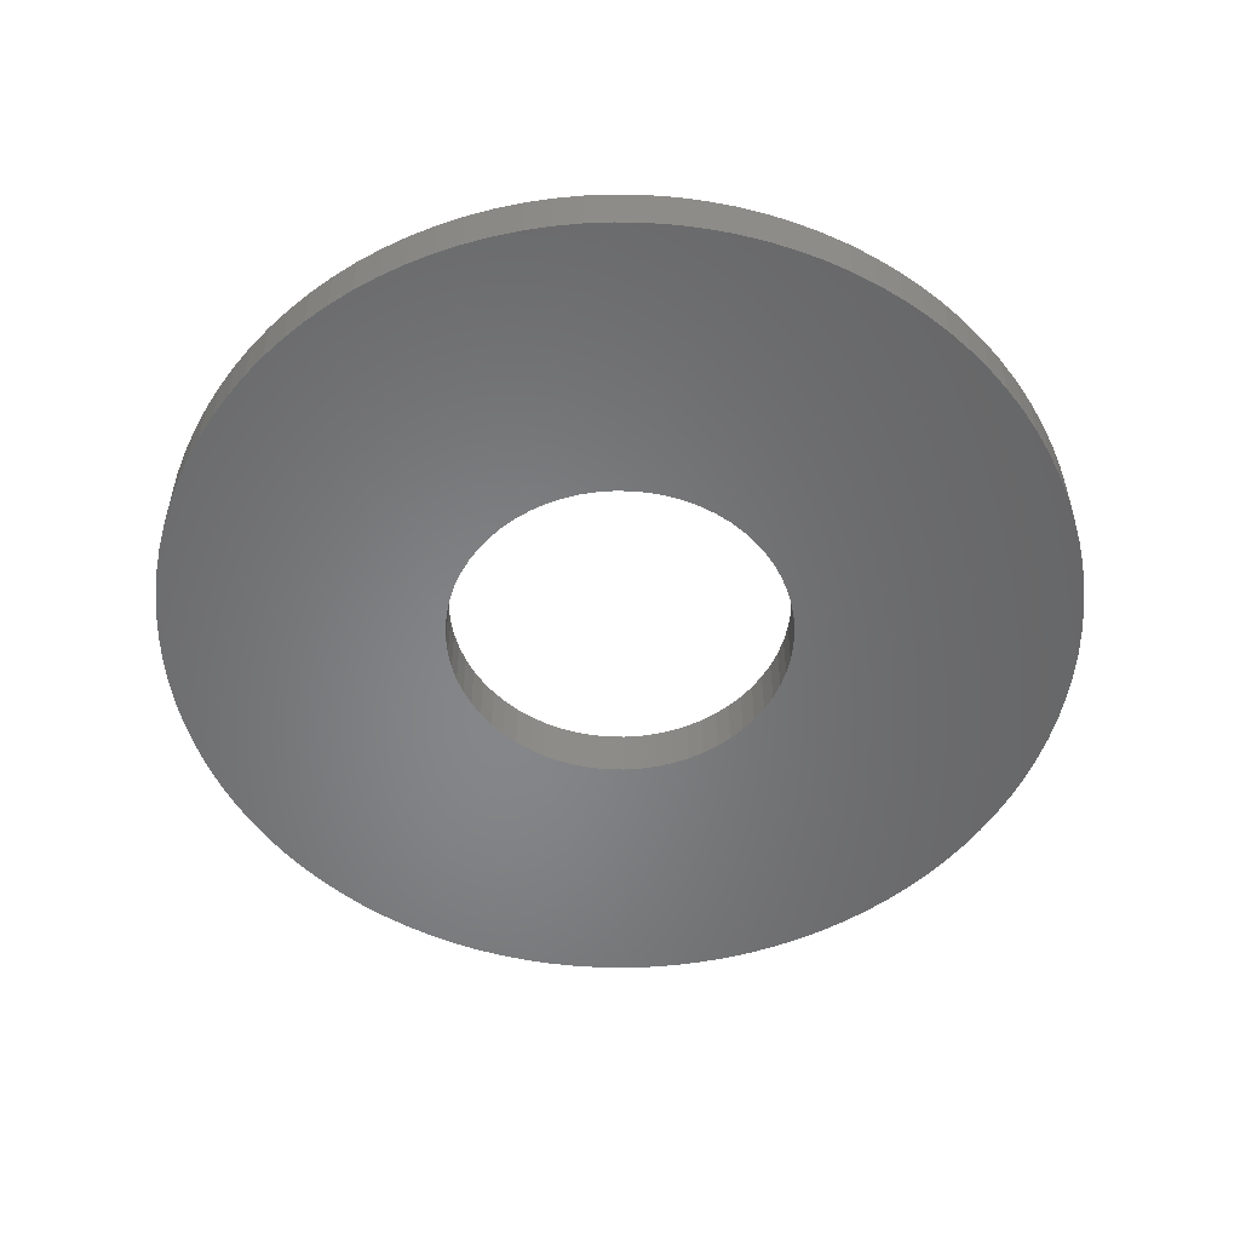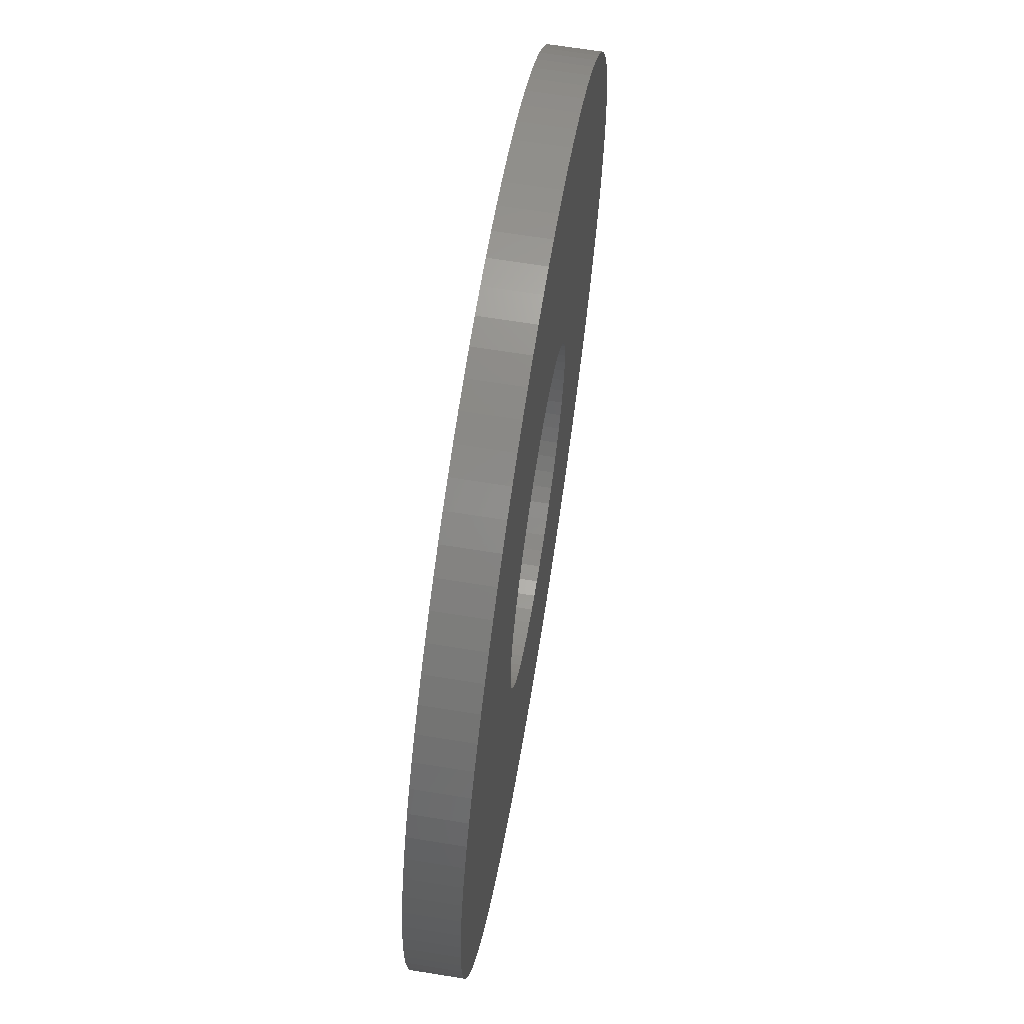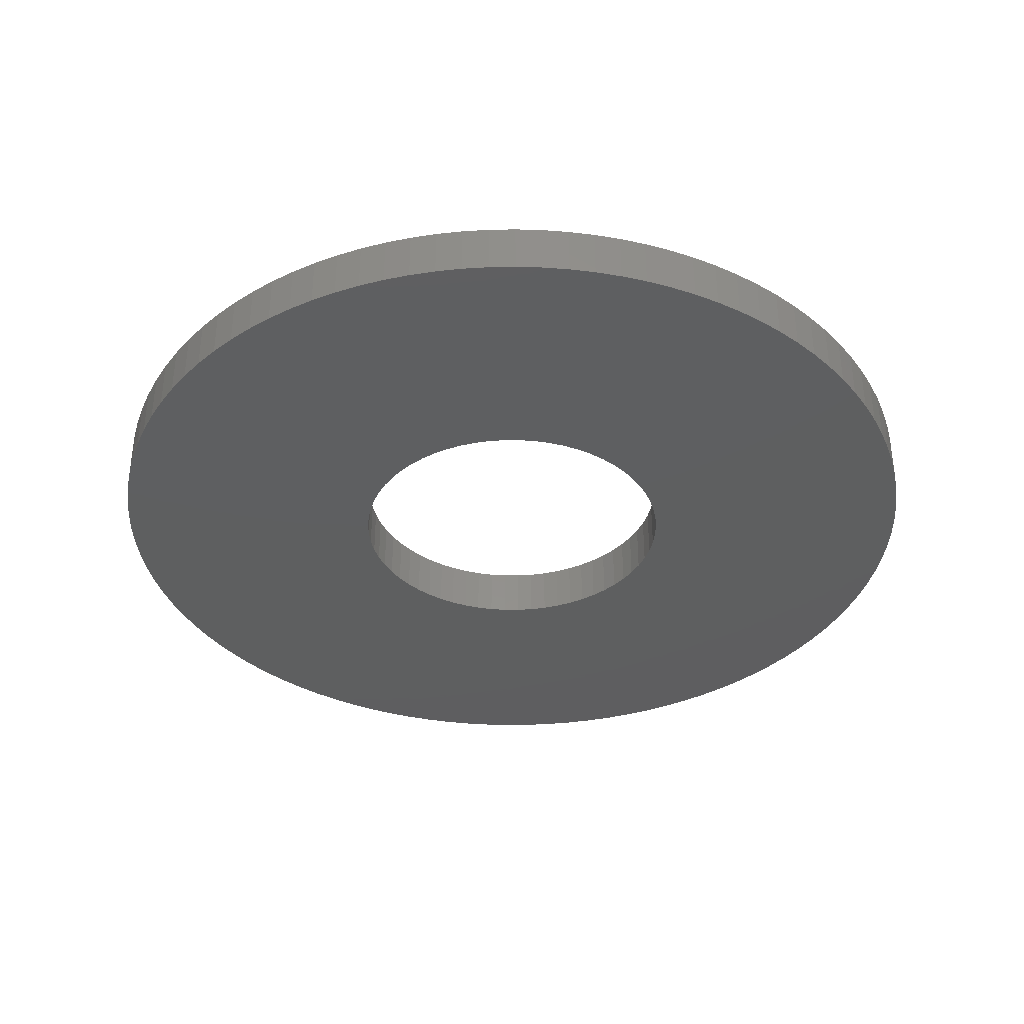
<metadata>
{"format":"stl","ext":"stl","renderer":"f3d","projection":"perspective","resolution":1024,"background":"white","views":[{"elev":-53.3,"azim":-99.8,"up":"+Y"},{"elev":66.4,"azim":99.2,"up":"+Z"},{"elev":-36.6,"azim":120.7,"up":"+Y"}]}
</metadata>
<code>
# stl→obj: 336 verts, 672 faces
v -0.1294 0.04 0.01274
v -0.1294 0 0.01274
v -0.13 0.04 0
v -0.13 0 0
v -0.1294 0.04 -0.01274
v -0.1294 0 -0.01274
v -0.1275 0.04 -0.02536
v -0.1275 0 -0.02536
v -0.1244 0.04 -0.03774
v -0.1244 0 -0.03774
v -0.1201 0.04 -0.04975
v -0.1201 0 -0.04975
v -0.1147 0.04 -0.06128
v -0.1147 0 -0.06128
v -0.1081 0.04 -0.07222
v -0.1081 0 -0.07222
v -0.1005 0.04 -0.08247
v -0.1005 0 -0.08247
v -0.09192 0.04 -0.09192
v -0.09192 0 -0.09192
v -0.08247 0.04 -0.1005
v -0.08247 0 -0.1005
v -0.07222 0.04 -0.1081
v -0.07222 0 -0.1081
v -0.06128 0.04 -0.1147
v -0.06128 0 -0.1147
v -0.04975 0.04 -0.1201
v -0.04975 0 -0.1201
v -0.03774 0.04 -0.1244
v -0.03774 0 -0.1244
v -0.02536 0.04 -0.1275
v -0.02536 0 -0.1275
v -0.01274 0.04 -0.1294
v -0.01274 0 -0.1294
v 0 0.04 -0.13
v 0 0 -0.13
v 0.01274 0.04 -0.1294
v 0.01274 0 -0.1294
v 0.02536 0.04 -0.1275
v 0.02536 0 -0.1275
v 0.03774 0.04 -0.1244
v 0.03774 0 -0.1244
v 0.04975 0.04 -0.1201
v 0.04975 0 -0.1201
v 0.06128 0.04 -0.1147
v 0.06128 0 -0.1147
v 0.07222 0.04 -0.1081
v 0.07222 0 -0.1081
v 0.08247 0.04 -0.1005
v 0.08247 0 -0.1005
v 0.09192 0.04 -0.09192
v 0.09192 0 -0.09192
v 0.1005 0.04 -0.08247
v 0.1005 0 -0.08247
v 0.1081 0.04 -0.07222
v 0.1081 0 -0.07222
v 0.1147 0.04 -0.06128
v 0.1147 0 -0.06128
v 0.1201 0.04 -0.04975
v 0.1201 0 -0.04975
v 0.1244 0.04 -0.03774
v 0.1244 0 -0.03774
v 0.1275 0.04 -0.02536
v 0.1275 0 -0.02536
v 0.1294 0.04 -0.01274
v 0.1294 0 -0.01274
v 0.13 0.04 0
v 0.13 0 0
v 0.1294 0.04 0.01274
v 0.1294 0 0.01274
v 0.1275 0.04 0.02536
v 0.1275 0 0.02536
v 0.1244 0.04 0.03774
v 0.1244 0 0.03774
v 0.1201 0.04 0.04975
v 0.1201 0 0.04975
v 0.1147 0.04 0.06128
v 0.1147 0 0.06128
v 0.1081 0.04 0.07222
v 0.1081 0 0.07222
v 0.1005 0.04 0.08247
v 0.1005 0 0.08247
v 0.09192 0.04 0.09192
v 0.09192 0 0.09192
v 0.08247 0.04 0.1005
v 0.08247 0 0.1005
v 0.07222 0.04 0.1081
v 0.07222 0 0.1081
v 0.06128 0.04 0.1147
v 0.06128 0 0.1147
v 0.04975 0.04 0.1201
v 0.04975 0 0.1201
v 0.03774 0.04 0.1244
v 0.03774 0 0.1244
v 0.02536 0.04 0.1275
v 0.02536 0 0.1275
v 0.01274 0.04 0.1294
v 0.01274 0 0.1294
v 0 0.04 0.13
v 0 0 0.13
v -0.01274 0.04 0.1294
v -0.01274 0 0.1294
v -0.02536 0.04 0.1275
v -0.02536 0 0.1275
v -0.03774 0.04 0.1244
v -0.03774 0 0.1244
v -0.04975 0.04 0.1201
v -0.04975 0 0.1201
v -0.06128 0.04 0.1147
v -0.06128 0 0.1147
v -0.07222 0.04 0.1081
v -0.07222 0 0.1081
v -0.08247 0.04 0.1005
v -0.08247 0 0.1005
v -0.09192 0.04 0.09192
v -0.09192 0 0.09192
v -0.1005 0.04 0.08247
v -0.1005 0 0.08247
v -0.1081 0.04 0.07222
v -0.1081 0 0.07222
v -0.1147 0.04 0.06128
v -0.1147 0 0.06128
v -0.1201 0.04 0.04975
v -0.1201 0 0.04975
v -0.1244 0.04 0.03774
v -0.1244 0 0.03774
v -0.1275 0.04 0.02536
v -0.1275 0 0.02536
v -0.3434 0.04 -0.02077
v -0.3434 0 -0.02077
v -0.344 0.04 0
v -0.344 0 0
v -0.3434 0.04 0.02077
v -0.3434 0 0.02077
v -0.3415 0.04 0.04147
v -0.3415 0 0.04147
v -0.3384 0.04 0.06201
v -0.3384 0 0.06201
v -0.334 0.04 0.08232
v -0.334 0 0.08232
v -0.3284 0.04 0.1023
v -0.3284 0 0.1023
v -0.3216 0.04 0.122
v -0.3216 0 0.122
v -0.3137 0.04 0.1412
v -0.3137 0 0.1412
v -0.3046 0.04 0.1599
v -0.3046 0 0.1599
v -0.2944 0.04 0.178
v -0.2944 0 0.178
v -0.2831 0.04 0.1954
v -0.2831 0 0.1954
v -0.2708 0.04 0.2122
v -0.2708 0 0.2122
v -0.2575 0.04 0.2281
v -0.2575 0 0.2281
v -0.2432 0.04 0.2432
v -0.2432 0 0.2432
v -0.2281 0.04 0.2575
v -0.2281 0 0.2575
v -0.2122 0.04 0.2708
v -0.2122 0 0.2708
v -0.1954 0.04 0.2831
v -0.1954 0 0.2831
v -0.178 0.04 0.2944
v -0.178 0 0.2944
v -0.1599 0.04 0.3046
v -0.1599 0 0.3046
v -0.1412 0.04 0.3137
v -0.1412 0 0.3137
v -0.122 0.04 0.3216
v -0.122 0 0.3216
v -0.1023 0.04 0.3284
v -0.1023 0 0.3284
v -0.08232 0.04 0.334
v -0.08232 0 0.334
v -0.06201 0.04 0.3384
v -0.06201 0 0.3384
v -0.04147 0.04 0.3415
v -0.04147 0 0.3415
v -0.02077 0.04 0.3434
v -0.02077 0 0.3434
v 0 0.04 0.344
v 0 0 0.344
v 0.02077 0.04 0.3434
v 0.02077 0 0.3434
v 0.04147 0.04 0.3415
v 0.04147 0 0.3415
v 0.06201 0.04 0.3384
v 0.06201 0 0.3384
v 0.08232 0.04 0.334
v 0.08232 0 0.334
v 0.1023 0.04 0.3284
v 0.1023 0 0.3284
v 0.122 0.04 0.3216
v 0.122 0 0.3216
v 0.1412 0.04 0.3137
v 0.1412 0 0.3137
v 0.1599 0.04 0.3046
v 0.1599 0 0.3046
v 0.178 0.04 0.2944
v 0.178 0 0.2944
v 0.1954 0.04 0.2831
v 0.1954 0 0.2831
v 0.2122 0.04 0.2708
v 0.2122 0 0.2708
v 0.2281 0.04 0.2575
v 0.2281 0 0.2575
v 0.2432 0.04 0.2432
v 0.2432 0 0.2432
v 0.2575 0.04 0.2281
v 0.2575 0 0.2281
v 0.2708 0.04 0.2122
v 0.2708 0 0.2122
v 0.2831 0.04 0.1954
v 0.2831 0 0.1954
v 0.2944 0.04 0.178
v 0.2944 0 0.178
v 0.3046 0.04 0.1599
v 0.3046 0 0.1599
v 0.3137 0.04 0.1412
v 0.3137 0 0.1412
v 0.3216 0.04 0.122
v 0.3216 0 0.122
v 0.3284 0.04 0.1023
v 0.3284 0 0.1023
v 0.334 0.04 0.08232
v 0.334 0 0.08232
v 0.3384 0.04 0.06201
v 0.3384 0 0.06201
v 0.3415 0.04 0.04147
v 0.3415 0 0.04147
v 0.3434 0.04 0.02077
v 0.3434 0 0.02077
v 0.344 0.04 0
v 0.344 0 0
v 0.3434 0.04 -0.02077
v 0.3434 0 -0.02077
v 0.3415 0.04 -0.04147
v 0.3415 0 -0.04147
v 0.3384 0.04 -0.06201
v 0.3384 0 -0.06201
v 0.334 0.04 -0.08232
v 0.334 0 -0.08232
v 0.3284 0.04 -0.1023
v 0.3284 0 -0.1023
v 0.3216 0.04 -0.122
v 0.3216 0 -0.122
v 0.3137 0.04 -0.1412
v 0.3137 0 -0.1412
v 0.3046 0.04 -0.1599
v 0.3046 0 -0.1599
v 0.2944 0.04 -0.178
v 0.2944 0 -0.178
v 0.2831 0.04 -0.1954
v 0.2831 0 -0.1954
v 0.2708 0.04 -0.2122
v 0.2708 0 -0.2122
v 0.2575 0.04 -0.2281
v 0.2575 0 -0.2281
v 0.2432 0.04 -0.2432
v 0.2432 0 -0.2432
v 0.2281 0.04 -0.2575
v 0.2281 0 -0.2575
v 0.2122 0.04 -0.2708
v 0.2122 0 -0.2708
v 0.1954 0.04 -0.2831
v 0.1954 0 -0.2831
v 0.178 0.04 -0.2944
v 0.178 0 -0.2944
v 0.1599 0.04 -0.3046
v 0.1599 0 -0.3046
v 0.1412 0.04 -0.3137
v 0.1412 0 -0.3137
v 0.122 0.04 -0.3216
v 0.122 0 -0.3216
v 0.1023 0.04 -0.3284
v 0.1023 0 -0.3284
v 0.08232 0.04 -0.334
v 0.08232 0 -0.334
v 0.06201 0.04 -0.3384
v 0.06201 0 -0.3384
v 0.04147 0.04 -0.3415
v 0.04147 0 -0.3415
v 0.02077 0.04 -0.3434
v 0.02077 0 -0.3434
v 0 0.04 -0.344
v 0 0 -0.344
v -0.02077 0.04 -0.3434
v -0.02077 0 -0.3434
v -0.04147 0.04 -0.3415
v -0.04147 0 -0.3415
v -0.06201 0.04 -0.3384
v -0.06201 0 -0.3384
v -0.08232 0.04 -0.334
v -0.08232 0 -0.334
v -0.1023 0.04 -0.3284
v -0.1023 0 -0.3284
v -0.122 0.04 -0.3216
v -0.122 0 -0.3216
v -0.1412 0.04 -0.3137
v -0.1412 0 -0.3137
v -0.1599 0.04 -0.3046
v -0.1599 0 -0.3046
v -0.178 0.04 -0.2944
v -0.178 0 -0.2944
v -0.1954 0.04 -0.2831
v -0.1954 0 -0.2831
v -0.2122 0.04 -0.2708
v -0.2122 0 -0.2708
v -0.2281 0.04 -0.2575
v -0.2281 0 -0.2575
v -0.2432 0.04 -0.2432
v -0.2432 0 -0.2432
v -0.2575 0.04 -0.2281
v -0.2575 0 -0.2281
v -0.2708 0.04 -0.2122
v -0.2708 0 -0.2122
v -0.2831 0.04 -0.1954
v -0.2831 0 -0.1954
v -0.2944 0.04 -0.178
v -0.2944 0 -0.178
v -0.3046 0.04 -0.1599
v -0.3046 0 -0.1599
v -0.3137 0.04 -0.1412
v -0.3137 0 -0.1412
v -0.3216 0.04 -0.122
v -0.3216 0 -0.122
v -0.3284 0.04 -0.1023
v -0.3284 0 -0.1023
v -0.334 0.04 -0.08232
v -0.334 0 -0.08232
v -0.3384 0.04 -0.06201
v -0.3384 0 -0.06201
v -0.3415 0.04 -0.04147
v -0.3415 0 -0.04147
f 1 2 3
f 3 2 4
f 3 4 5
f 5 4 6
f 5 6 7
f 7 6 8
f 7 8 9
f 9 8 10
f 9 10 11
f 11 10 12
f 11 12 13
f 13 12 14
f 13 14 15
f 15 14 16
f 15 16 17
f 17 16 18
f 17 18 19
f 19 18 20
f 19 20 21
f 21 20 22
f 21 22 23
f 23 22 24
f 23 24 25
f 25 24 26
f 25 26 27
f 27 26 28
f 27 28 29
f 29 28 30
f 29 30 31
f 31 30 32
f 31 32 33
f 33 32 34
f 33 34 35
f 35 34 36
f 35 36 37
f 37 36 38
f 37 38 39
f 39 38 40
f 39 40 41
f 41 40 42
f 41 42 43
f 43 42 44
f 43 44 45
f 45 44 46
f 45 46 47
f 47 46 48
f 47 48 49
f 49 48 50
f 49 50 51
f 51 50 52
f 51 52 53
f 53 52 54
f 53 54 55
f 55 54 56
f 55 56 57
f 57 56 58
f 57 58 59
f 59 58 60
f 59 60 61
f 61 60 62
f 61 62 63
f 63 62 64
f 63 64 65
f 65 64 66
f 65 66 67
f 67 66 68
f 67 68 69
f 69 68 70
f 69 70 71
f 71 70 72
f 71 72 73
f 73 72 74
f 73 74 75
f 75 74 76
f 75 76 77
f 77 76 78
f 77 78 79
f 79 78 80
f 79 80 81
f 81 80 82
f 81 82 83
f 83 82 84
f 83 84 85
f 85 84 86
f 85 86 87
f 87 86 88
f 87 88 89
f 89 88 90
f 89 90 91
f 91 90 92
f 91 92 93
f 93 92 94
f 93 94 95
f 95 94 96
f 95 96 97
f 97 96 98
f 97 98 99
f 99 98 100
f 99 100 101
f 101 100 102
f 101 102 103
f 103 102 104
f 103 104 105
f 105 104 106
f 105 106 107
f 107 106 108
f 107 108 109
f 109 108 110
f 109 110 111
f 111 110 112
f 111 112 113
f 113 112 114
f 113 114 115
f 115 114 116
f 115 116 117
f 117 116 118
f 117 118 119
f 119 118 120
f 119 120 121
f 121 120 122
f 121 122 123
f 123 122 124
f 123 124 125
f 125 124 126
f 125 126 127
f 127 126 128
f 127 128 1
f 1 128 2
f 129 130 131
f 131 130 132
f 131 132 133
f 133 132 134
f 133 134 135
f 135 134 136
f 135 136 137
f 137 136 138
f 137 138 139
f 139 138 140
f 139 140 141
f 141 140 142
f 141 142 143
f 143 142 144
f 143 144 145
f 145 144 146
f 145 146 147
f 147 146 148
f 147 148 149
f 149 148 150
f 149 150 151
f 151 150 152
f 151 152 153
f 153 152 154
f 153 154 155
f 155 154 156
f 155 156 157
f 157 156 158
f 157 158 159
f 159 158 160
f 159 160 161
f 161 160 162
f 161 162 163
f 163 162 164
f 163 164 165
f 165 164 166
f 165 166 167
f 167 166 168
f 167 168 169
f 169 168 170
f 169 170 171
f 171 170 172
f 171 172 173
f 173 172 174
f 173 174 175
f 175 174 176
f 175 176 177
f 177 176 178
f 177 178 179
f 179 178 180
f 179 180 181
f 181 180 182
f 181 182 183
f 183 182 184
f 183 184 185
f 185 184 186
f 185 186 187
f 187 186 188
f 187 188 189
f 189 188 190
f 189 190 191
f 191 190 192
f 191 192 193
f 193 192 194
f 193 194 195
f 195 194 196
f 195 196 197
f 197 196 198
f 197 198 199
f 199 198 200
f 199 200 201
f 201 200 202
f 201 202 203
f 203 202 204
f 203 204 205
f 205 204 206
f 205 206 207
f 207 206 208
f 207 208 209
f 209 208 210
f 209 210 211
f 211 210 212
f 211 212 213
f 213 212 214
f 213 214 215
f 215 214 216
f 215 216 217
f 217 216 218
f 217 218 219
f 219 218 220
f 219 220 221
f 221 220 222
f 221 222 223
f 223 222 224
f 223 224 225
f 225 224 226
f 225 226 227
f 227 226 228
f 227 228 229
f 229 228 230
f 229 230 231
f 231 230 232
f 231 232 233
f 233 232 234
f 233 234 235
f 235 234 236
f 235 236 237
f 237 236 238
f 237 238 239
f 239 238 240
f 239 240 241
f 241 240 242
f 241 242 243
f 243 242 244
f 243 244 245
f 245 244 246
f 245 246 247
f 247 246 248
f 247 248 249
f 249 248 250
f 249 250 251
f 251 250 252
f 251 252 253
f 253 252 254
f 253 254 255
f 255 254 256
f 255 256 257
f 257 256 258
f 257 258 259
f 259 258 260
f 259 260 261
f 261 260 262
f 261 262 263
f 263 262 264
f 263 264 265
f 265 264 266
f 265 266 267
f 267 266 268
f 267 268 269
f 269 268 270
f 269 270 271
f 271 270 272
f 271 272 273
f 273 272 274
f 273 274 275
f 275 274 276
f 275 276 277
f 277 276 278
f 277 278 279
f 279 278 280
f 279 280 281
f 281 280 282
f 281 282 283
f 283 282 284
f 283 284 285
f 285 284 286
f 285 286 287
f 287 286 288
f 287 288 289
f 289 288 290
f 289 290 291
f 291 290 292
f 291 292 293
f 293 292 294
f 293 294 295
f 295 294 296
f 295 296 297
f 297 296 298
f 297 298 299
f 299 298 300
f 299 300 301
f 301 300 302
f 301 302 303
f 303 302 304
f 303 304 305
f 305 304 306
f 305 306 307
f 307 306 308
f 307 308 309
f 309 308 310
f 309 310 311
f 311 310 312
f 311 312 313
f 313 312 314
f 313 314 315
f 315 314 316
f 315 316 317
f 317 316 318
f 317 318 319
f 319 318 320
f 319 320 321
f 321 320 322
f 321 322 323
f 323 322 324
f 323 324 325
f 325 324 326
f 325 326 327
f 327 326 328
f 327 328 329
f 329 328 330
f 329 330 331
f 331 330 332
f 331 332 333
f 333 332 334
f 333 334 335
f 335 334 336
f 335 336 129
f 129 336 130
f 5 129 3
f 3 129 131
f 3 131 133
f 129 5 335
f 335 5 7
f 335 7 333
f 333 7 331
f 331 7 9
f 331 9 329
f 329 9 327
f 327 9 11
f 327 11 325
f 325 11 13
f 325 13 323
f 323 13 321
f 321 13 15
f 321 15 319
f 319 15 317
f 317 15 17
f 317 17 315
f 315 17 19
f 315 19 313
f 313 19 311
f 311 19 21
f 311 21 309
f 309 21 23
f 309 23 307
f 307 23 305
f 305 23 25
f 305 25 303
f 303 25 301
f 301 25 27
f 301 27 299
f 299 27 29
f 299 29 297
f 297 29 295
f 295 29 31
f 295 31 293
f 293 31 291
f 291 31 33
f 291 33 289
f 289 33 35
f 289 35 287
f 287 35 285
f 285 35 37
f 285 37 283
f 283 37 39
f 283 39 281
f 281 39 279
f 279 39 41
f 279 41 277
f 277 41 275
f 275 41 43
f 275 43 273
f 273 43 45
f 273 45 271
f 271 45 269
f 269 45 47
f 269 47 267
f 267 47 265
f 265 47 49
f 265 49 263
f 263 49 51
f 263 51 261
f 261 51 259
f 259 51 53
f 259 53 257
f 257 53 55
f 257 55 255
f 255 55 253
f 253 55 57
f 253 57 251
f 251 57 249
f 249 57 59
f 249 59 247
f 247 59 61
f 247 61 245
f 245 61 243
f 243 61 63
f 243 63 241
f 241 63 239
f 239 63 65
f 239 65 237
f 237 65 67
f 237 67 235
f 235 67 233
f 233 67 69
f 233 69 231
f 231 69 71
f 231 71 229
f 229 71 227
f 227 71 73
f 227 73 225
f 225 73 223
f 223 73 75
f 223 75 221
f 221 75 77
f 221 77 79
f 79 81 221
f 221 81 83
f 221 83 85
f 85 87 221
f 221 87 89
f 221 89 91
f 91 93 221
f 221 93 95
f 221 95 97
f 99 195 97
f 97 195 197
f 97 197 199
f 101 181 99
f 99 181 183
f 99 183 185
f 181 101 179
f 179 101 103
f 179 103 177
f 177 103 175
f 175 103 105
f 175 105 173
f 173 105 171
f 171 105 107
f 171 107 169
f 169 107 109
f 169 109 167
f 167 109 165
f 165 109 111
f 165 111 163
f 163 111 161
f 161 111 113
f 161 113 159
f 159 113 115
f 159 115 157
f 157 115 155
f 155 115 117
f 155 117 153
f 153 117 119
f 153 119 151
f 151 119 149
f 149 119 121
f 149 121 147
f 147 121 145
f 145 121 123
f 145 123 143
f 143 123 125
f 143 125 141
f 141 125 139
f 139 125 127
f 139 127 137
f 137 127 135
f 135 127 1
f 135 1 133
f 133 1 3
f 185 187 99
f 99 187 189
f 99 189 191
f 191 193 99
f 99 193 195
f 199 201 97
f 97 201 203
f 97 203 205
f 205 207 97
f 97 207 209
f 97 209 211
f 211 213 97
f 97 213 215
f 97 215 217
f 217 219 97
f 97 219 221
f 2 134 4
f 4 134 132
f 4 132 130
f 134 2 136
f 136 2 128
f 136 128 138
f 138 128 140
f 140 128 126
f 140 126 142
f 142 126 144
f 144 126 124
f 144 124 146
f 146 124 122
f 146 122 120
f 120 118 146
f 146 118 116
f 146 116 114
f 114 112 146
f 146 112 110
f 146 110 108
f 108 106 146
f 146 106 104
f 146 104 102
f 100 182 102
f 102 182 180
f 102 180 178
f 98 186 100
f 100 186 184
f 100 184 182
f 186 98 188
f 188 98 96
f 188 96 190
f 190 96 192
f 192 96 94
f 192 94 194
f 194 94 196
f 196 94 92
f 196 92 198
f 198 92 90
f 198 90 200
f 200 90 202
f 202 90 88
f 202 88 204
f 204 88 206
f 206 88 86
f 206 86 208
f 208 86 84
f 208 84 210
f 210 84 212
f 212 84 82
f 212 82 214
f 214 82 80
f 214 80 216
f 216 80 218
f 218 80 78
f 218 78 220
f 220 78 222
f 222 78 76
f 222 76 224
f 224 76 74
f 224 74 226
f 226 74 228
f 228 74 72
f 228 72 230
f 230 72 232
f 232 72 70
f 232 70 234
f 234 70 68
f 234 68 236
f 236 68 238
f 238 68 66
f 238 66 240
f 240 66 64
f 240 64 242
f 242 64 244
f 244 64 62
f 244 62 246
f 246 62 248
f 248 62 60
f 248 60 250
f 250 60 58
f 250 58 252
f 252 58 254
f 254 58 56
f 254 56 256
f 256 56 258
f 258 56 54
f 258 54 260
f 260 54 52
f 260 52 262
f 262 52 264
f 264 52 50
f 264 50 266
f 266 50 48
f 266 48 268
f 268 48 270
f 270 48 46
f 270 46 272
f 272 46 274
f 274 46 44
f 274 44 276
f 276 44 42
f 276 42 278
f 278 42 280
f 280 42 40
f 280 40 282
f 282 40 284
f 284 40 38
f 284 38 286
f 286 38 36
f 286 36 288
f 288 36 290
f 290 36 34
f 290 34 292
f 292 34 32
f 292 32 294
f 294 32 296
f 296 32 30
f 296 30 298
f 298 30 300
f 300 30 28
f 300 28 302
f 302 28 26
f 302 26 304
f 304 26 306
f 306 26 24
f 306 24 308
f 308 24 310
f 310 24 22
f 310 22 312
f 312 22 20
f 312 20 314
f 314 20 316
f 316 20 18
f 316 18 318
f 318 18 16
f 318 16 320
f 320 16 322
f 322 16 14
f 322 14 324
f 324 14 326
f 326 14 12
f 326 12 328
f 328 12 10
f 328 10 330
f 330 10 332
f 332 10 8
f 332 8 334
f 334 8 336
f 336 8 6
f 336 6 130
f 130 6 4
f 178 176 102
f 102 176 174
f 102 174 172
f 172 170 102
f 102 170 168
f 102 168 166
f 166 164 102
f 102 164 162
f 102 162 160
f 160 158 102
f 102 158 156
f 102 156 154
f 154 152 102
f 102 152 150
f 102 150 148
f 148 146 102

</code>
